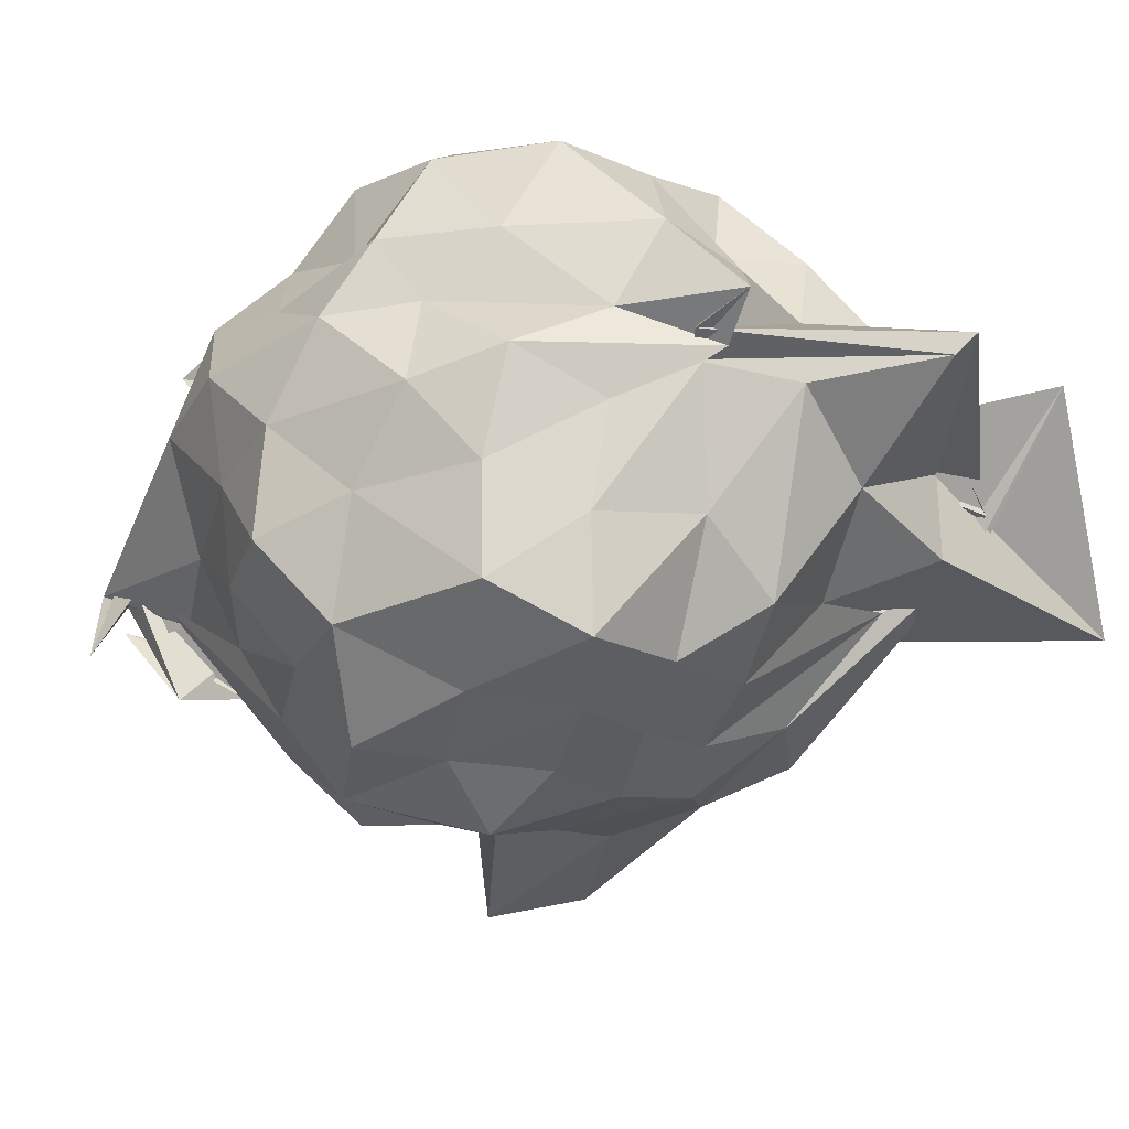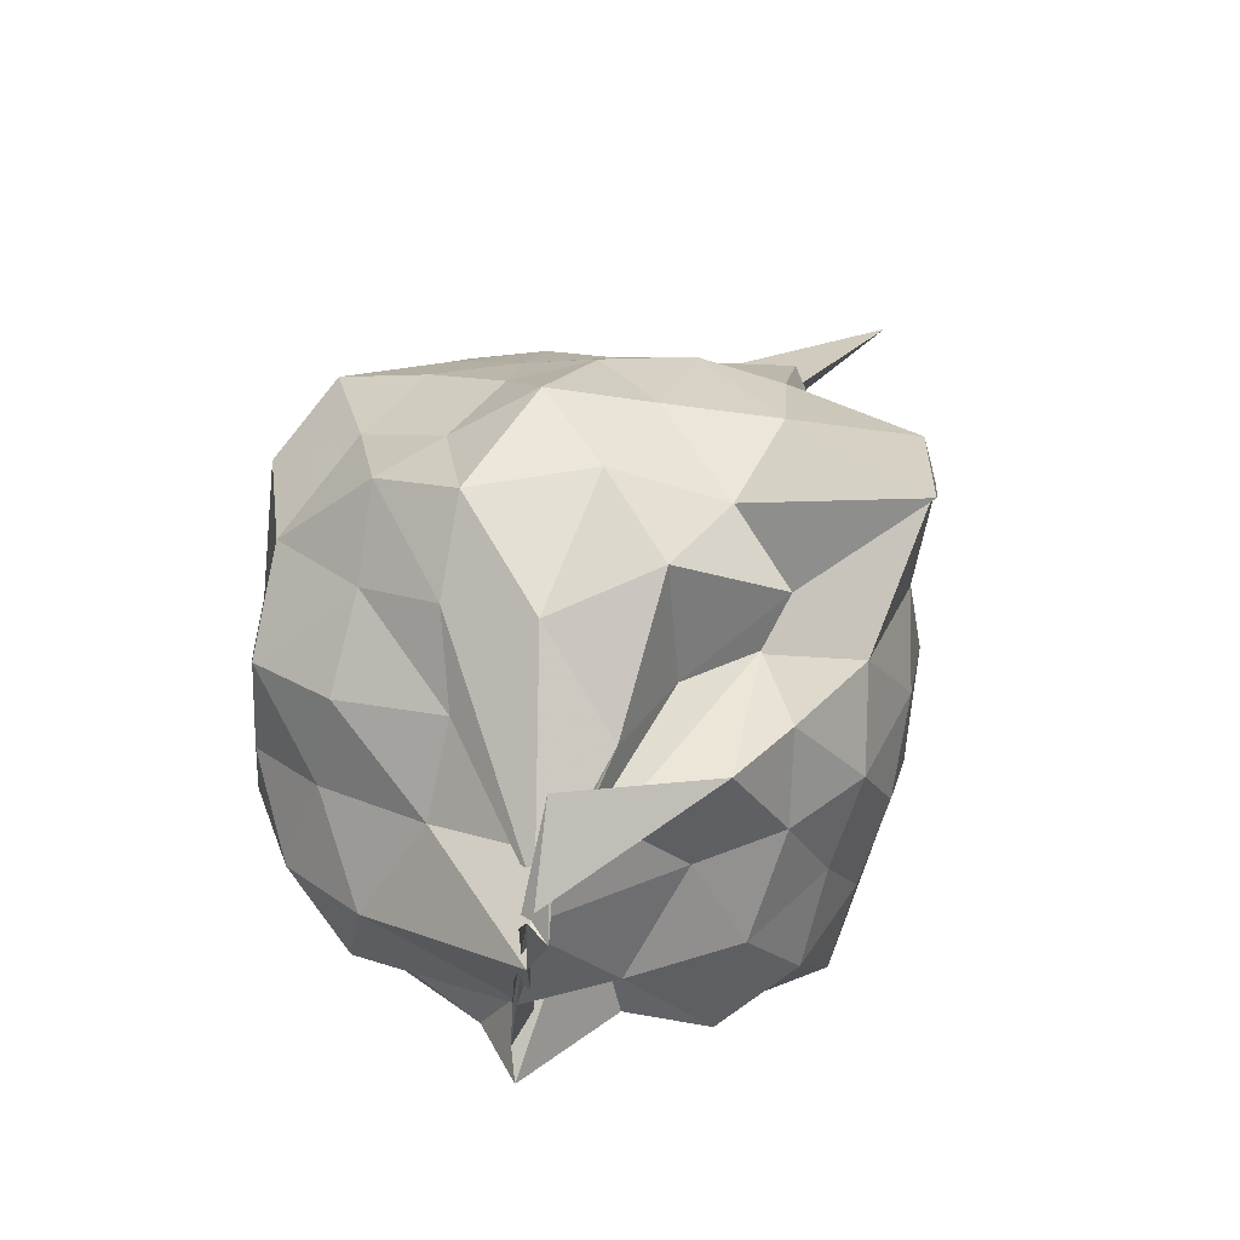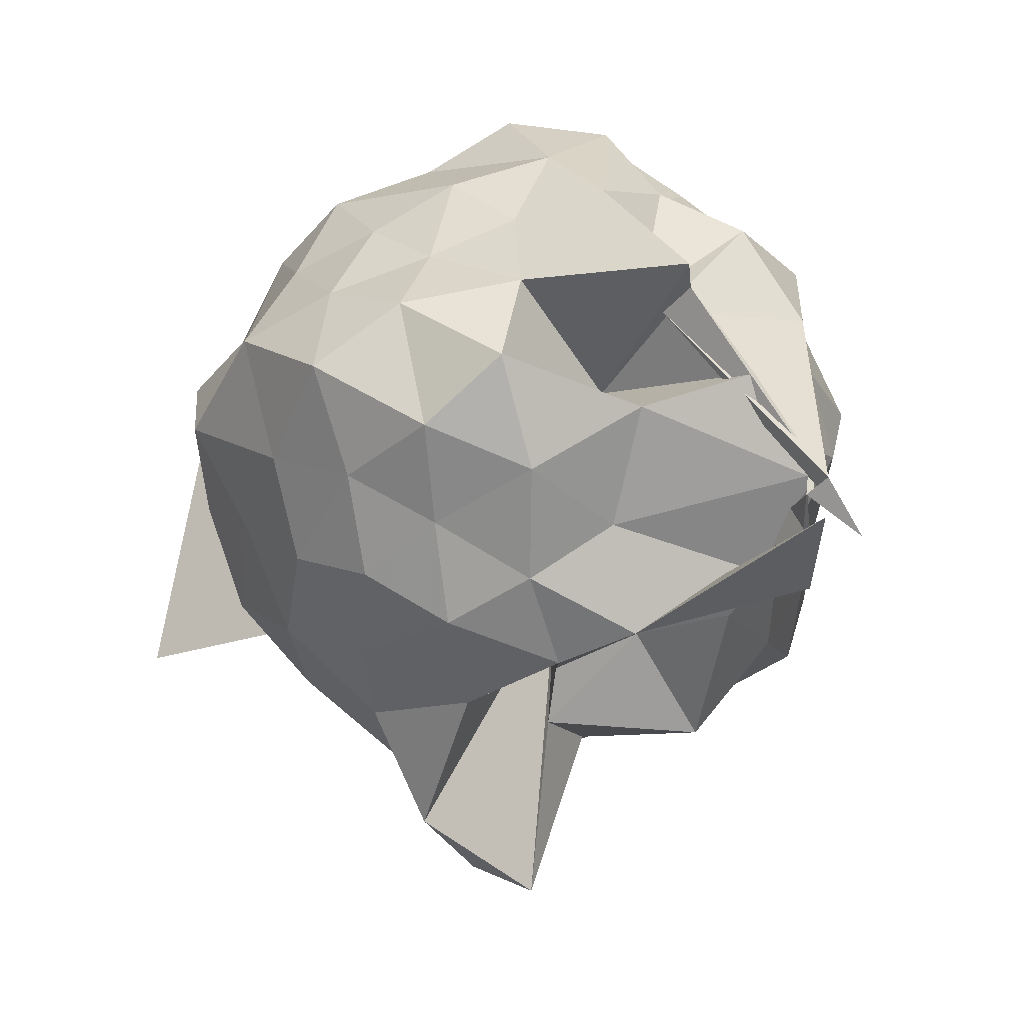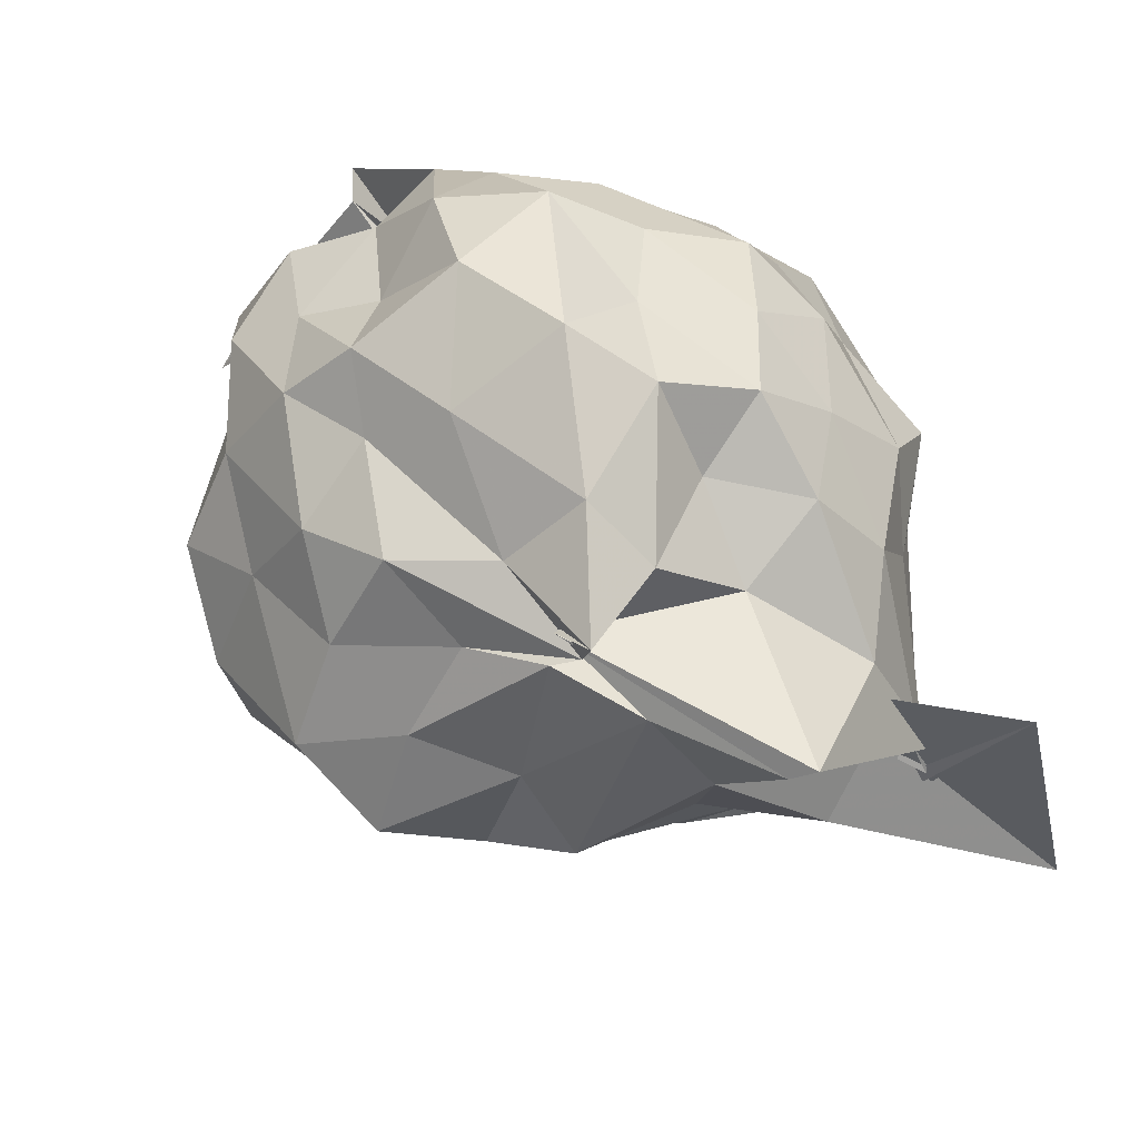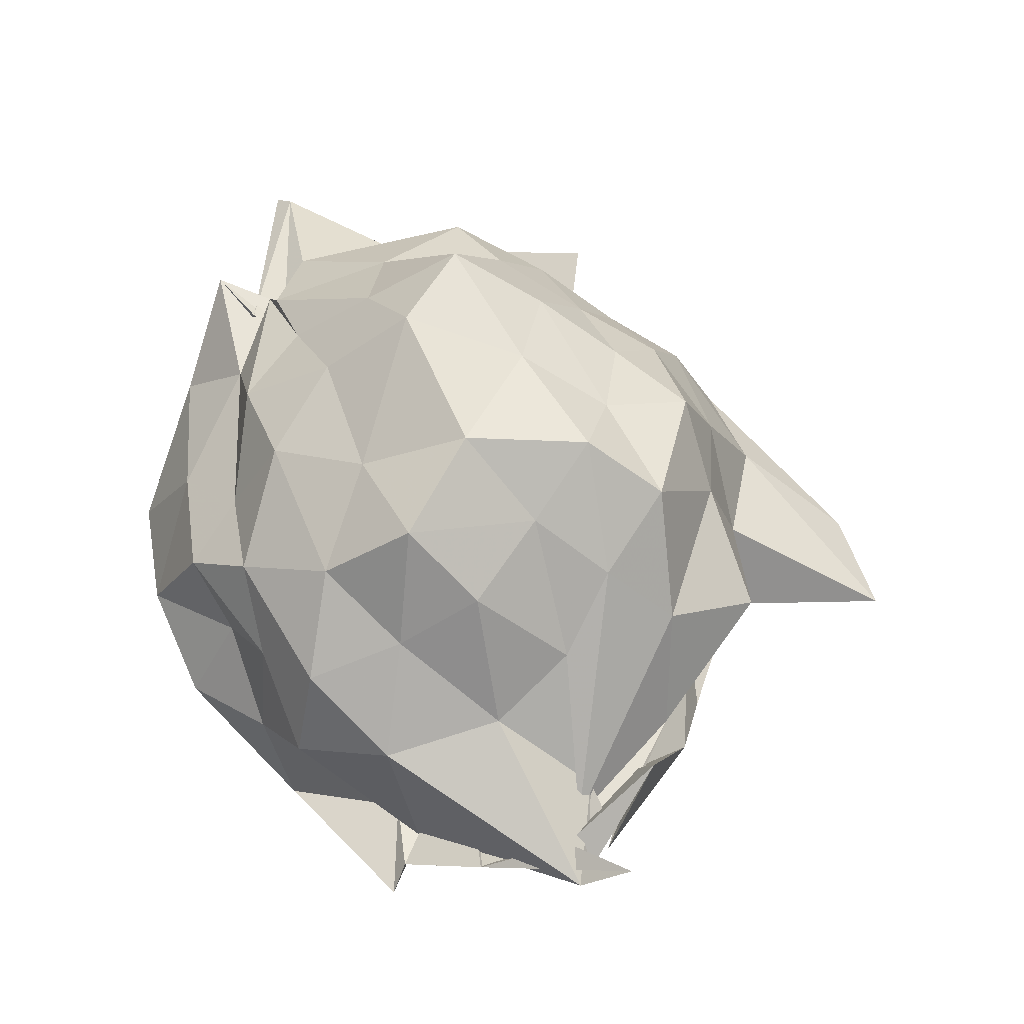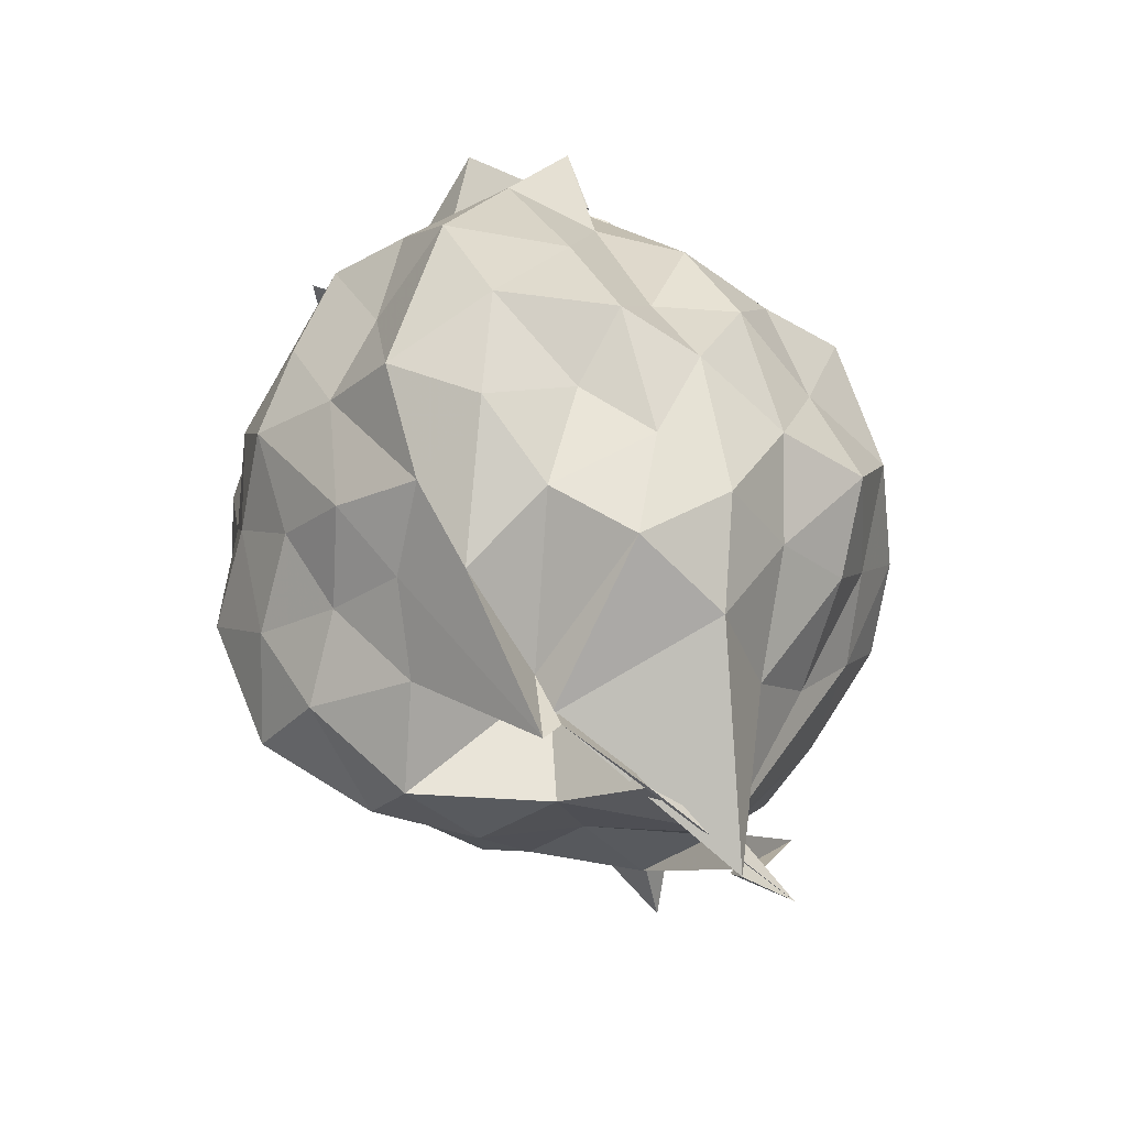
<metadata>
{"format":"obj","ext":"obj","renderer":"f3d","projection":"perspective","resolution":1024,"background":"white","views":[{"elev":20.2,"azim":-60.2,"up":"+Y"},{"elev":-35.1,"azim":-37.4,"up":"+Z"},{"elev":-15.3,"azim":160.5,"up":"+Y"},{"elev":60.5,"azim":-26.7,"up":"+Y"},{"elev":-17.8,"azim":-90.4,"up":"+Z"},{"elev":-54.1,"azim":-163.5,"up":"+Z"}]}
</metadata>
<code>
v 0.2391 -0.3149 1.809
v -0.2192 -0.3452 -0.3134
v 0.8087 -0.2784 1.205
v 0.6935 -0.09385 1.345
v 0.5708 0.1477 1.419
v 0.427 0.3475 1.323
v 0.2019 0.3911 1.17
v -0.01961 0.4326 1.358
v -0.253 0.464 1.495
v -0.2435 0.3103 1.435
v -0.452 0.2035 1.231
v -0.6249 -0.0138 1.278
v -0.7572 -0.2673 1.361
v -0.6367 -0.5153 1.265
v -0.5541 -0.7346 1.14
v -0.3649 -0.8606 1.223
v -0.1246 -0.9464 1.297
v 0.07003 -1.065 1.229
v 0.2475 -0.9875 1.09
v 0.4143 -0.8662 1.268
v 0.5674 -0.7137 1.426
v 0.6751 -0.4799 1.309
v 0.9167 -0.09605 1.054
v 0.7666 0.09342 1.161
v 0.5892 0.305 1.106
v 0.3953 0.5039 1.083
v 0.1652 0.5935 1.007
v -0.1146 0.5625 1.196
v -0.3081 0.3853 1.162
v -0.5417 0.3362 1.01
v -0.7057 0.09343 1.031
v -0.856 -0.1348 1.123
v -0.7947 -0.4592 1.031
v -0.6991 -0.6989 0.9199
v -0.5883 -0.9334 0.973
v -0.3077 -1.03 1
v -0.02543 -1.165 1.003
v 0.139 -1.469 0.8351
v 0.3122 -1.182 0.9057
v 0.5717 -0.9364 1.032
v 0.7502 -0.7092 1.124
v 0.8795 -0.4581 1.015
v 0.8431 -0.02104 0.7645
v 0.7314 0.2379 0.8235
v 0.5211 0.4353 0.8456
v 0.2514 0.5174 0.741
v 0.0164 0.6911 0.828
v -0.2792 0.5351 0.8318
v -0.4499 0.3717 0.7113
v -0.6595 0.2397 0.7959
v -0.7782 -0.01616 0.7149
v -0.9179 -0.3036 0.7437
v -0.8631 -0.6396 0.751
v -0.7527 -0.8464 0.6451
v -0.4619 -1.011 0.745
v -0.1454 -1.105 0.7263
v 0.06802 -1.564 0.5613
v 0.2858 -1.351 0.829
v 0.4518 -1.067 0.7649
v 0.6935 -0.8411 0.8071
v 0.8264 -0.583 0.7547
v 0.9696 -0.2869 0.8251
v 0.7593 0.11 0.5506
v 0.6302 0.352 0.6085
v 0.3876 0.4471 0.5179
v 0.1867 0.579 0.4028
v -0.1074 0.6343 0.5253
v -0.3995 0.4914 0.5418
v -0.5599 0.327 0.4828
v -0.7124 0.08357 0.4243
v -0.8714 -0.1505 0.4864
v -0.7966 -0.4946 0.5461
v -0.6969 -0.6979 0.4264
v -0.5473 -0.8846 0.3434
v -0.3652 -1.129 0.4351
v 0.02552 -1.107 0.5396
v -0.00597 -0.7396 0.5629
v 0.2819 -1.082 0.4653
v 0.5472 -0.9476 0.5501
v 0.7386 -0.7066 0.5435
v 0.8384 -0.4649 0.4391
v 0.915 -0.1304 0.4862
v 0.5921 0.1835 0.3665
v 0.4028 0.302 0.2507
v 0.1589 0.3797 0.1551
v -0.04751 0.5151 0.2528
v -0.2557 0.3886 0.3847
v -0.4268 0.2779 0.2646
v -0.5747 0.1289 0.1544
v -0.6495 -0.123 0.2347
v -0.7582 -0.3363 0.3276
v -0.5827 -0.5852 0.2201
v -0.3589 -0.6232 -0.1915
v -0.3186 -0.8784 0.09351
v -0.1506 -0.8916 0.3269
v 0.03553 -0.9749 0.4497
v 0.1043 -1.006 0.2459
v 0.4037 -0.917 0.2654
v 0.608 -0.7864 0.3419
v 0.6911 -0.5544 0.2318
v 0.8122 -0.2967 0.1462
v 0.7341 -0.04216 0.2787
v 0.5218 -0.3293 1.775
v 0.5061 -0.2765 1.818
v 0.419 0.09038 1.65
v 0.1881 0.26 1.421
v -0.2809 0.3538 1.366
v -0.2481 0.2642 1.342
v -0.3109 0.2831 1.403
v -0.426 -0.04782 1.479
v -0.5118 -0.3983 1.448
v -0.4376 -0.6367 1.324
v -0.2206 -0.7454 1.38
v 0.04026 -0.7713 1.481
v 0.1995 -0.9609 1.423
v 0.4225 -0.3961 1.746
v 0.4644 -0.4625 1.785
v 0.1288 -0.03392 1.459
v 0.544 -0.2274 1.784
v 0.09405 0.3298 1.93
v 0.03605 0.2844 1.896
v -0.1584 0.2206 1.6
v -0.3565 -0.2681 1.628
v -0.2857 -0.526 1.517
v 0.2775 -0.5039 1.635
v 0.4704 -0.3814 1.799
v 0.6964 0.0432 1.937
v 0.8031 -0.6788 2.06
v 0.4191 -0.1556 1.709
v -0.02454 -0.06465 1.697
v -0.005348 -0.3915 1.593
v -0.0317 -0.5793 1.135
v 0.4912 0.05418 0.1709
v 0.2815 0.1574 0.09151
v 0.07849 0.2201 -0.03389
v -0.1518 0.2981 0.1189
v -0.3453 0.1744 0.004425
v -0.4913 -0.08472 -0.04663
v -0.5098 -0.3954 0.04898
v -0.3792 -0.656 -0.09941
v -0.3801 -0.7197 -0.2377
v -0.4157 -0.7014 -0.2939
v -0.04403 -0.952 0.07589
v 0.2359 -0.822 0.1029
v 0.4807 -0.6839 0.1451
v 0.5599 -0.4743 -0.00915
v 0.6135 -0.1368 0.0411
v 0.3126 -0.06587 -0.04489
v -0.02617 -0.08945 -0.3558
v -0.001282 -0.09725 -0.09417
v -0.02395 -0.16 -0.1833
v -0.3778 -0.6253 -0.3904
v -0.3434 -0.6586 -0.3346
v -0.4766 -0.8298 -0.06875
v 0.04485 -0.6881 0.000309
v 0.2961 -0.5844 -0.07825
v 0.4067 -0.317 -0.1618
v 0.02337 -0.2919 0.1253
v -0.06295 -0.122 -0.2791
v -0.4785 -0.7631 -0.3665
v -0.3802 -0.5895 -0.2717
v 0.04056 -0.4259 -0.1926
f 3 23 4
f 4 23 24
f 4 24 5
f 5 24 25
f 5 25 6
f 6 25 26
f 6 26 7
f 7 26 27
f 7 27 8
f 8 27 28
f 8 28 9
f 9 28 29
f 9 29 10
f 10 29 30
f 10 30 11
f 11 30 31
f 11 31 12
f 12 31 32
f 12 32 13
f 13 32 33
f 13 33 14
f 14 33 34
f 14 34 15
f 15 34 35
f 15 35 16
f 16 35 36
f 16 36 17
f 17 36 37
f 17 37 18
f 18 37 38
f 18 38 19
f 19 38 39
f 19 39 20
f 20 39 40
f 20 40 21
f 21 40 41
f 21 41 22
f 22 41 42
f 22 42 3
f 3 42 23
f 23 43 24
f 24 43 44
f 24 44 25
f 25 44 45
f 25 45 26
f 26 45 46
f 26 46 27
f 27 46 47
f 27 47 28
f 28 47 48
f 28 48 29
f 29 48 49
f 29 49 30
f 30 49 50
f 30 50 31
f 31 50 51
f 31 51 32
f 32 51 52
f 32 52 33
f 33 52 53
f 33 53 34
f 34 53 54
f 34 54 35
f 35 54 55
f 35 55 36
f 36 55 56
f 36 56 37
f 37 56 57
f 37 57 38
f 38 57 58
f 38 58 39
f 39 58 59
f 39 59 40
f 40 59 60
f 40 60 41
f 41 60 61
f 41 61 42
f 42 61 62
f 42 62 23
f 23 62 43
f 43 63 44
f 44 63 64
f 44 64 45
f 45 64 65
f 45 65 46
f 46 65 66
f 46 66 47
f 47 66 67
f 47 67 48
f 48 67 68
f 48 68 49
f 49 68 69
f 49 69 50
f 50 69 70
f 50 70 51
f 51 70 71
f 51 71 52
f 52 71 72
f 52 72 53
f 53 72 73
f 53 73 54
f 54 73 74
f 54 74 55
f 55 74 75
f 55 75 56
f 56 75 76
f 56 76 57
f 57 76 77
f 57 77 58
f 58 77 78
f 58 78 59
f 59 78 79
f 59 79 60
f 60 79 80
f 60 80 61
f 61 80 81
f 61 81 62
f 62 81 82
f 62 82 43
f 43 82 63
f 63 83 64
f 64 83 84
f 64 84 65
f 65 84 85
f 65 85 66
f 66 85 86
f 66 86 67
f 67 86 87
f 67 87 68
f 68 87 88
f 68 88 69
f 69 88 89
f 69 89 70
f 70 89 90
f 70 90 71
f 71 90 91
f 71 91 72
f 72 91 92
f 72 92 73
f 73 92 93
f 73 93 74
f 74 93 94
f 74 94 75
f 75 94 95
f 75 95 76
f 76 95 96
f 76 96 77
f 77 96 97
f 77 97 78
f 78 97 98
f 78 98 79
f 79 98 99
f 79 99 80
f 80 99 100
f 80 100 81
f 81 100 101
f 81 101 82
f 82 101 102
f 82 102 63
f 63 102 83
f 103 104 118
f 104 119 118
f 104 105 119
f 105 120 119
f 105 106 120
f 106 107 120
f 107 121 120
f 107 108 121
f 108 122 121
f 108 109 122
f 109 110 122
f 110 123 122
f 110 111 123
f 111 124 123
f 111 112 124
f 112 113 124
f 113 125 124
f 113 114 125
f 114 126 125
f 114 115 126
f 115 116 126
f 116 127 126
f 116 117 127
f 117 118 127
f 117 103 118
f 118 119 128
f 119 129 128
f 119 120 129
f 120 121 129
f 121 130 129
f 121 122 130
f 122 123 130
f 123 131 130
f 123 124 131
f 124 125 131
f 125 132 131
f 125 126 132
f 126 127 132
f 127 128 132
f 127 118 128
f 133 148 134
f 134 148 149
f 134 149 135
f 135 149 150
f 135 150 136
f 136 150 137
f 137 150 151
f 137 151 138
f 138 151 152
f 138 152 139
f 139 152 140
f 140 152 153
f 140 153 141
f 141 153 154
f 141 154 142
f 142 154 143
f 143 154 155
f 143 155 144
f 144 155 156
f 144 156 145
f 145 156 146
f 146 156 157
f 146 157 147
f 147 157 148
f 147 148 133
f 148 158 149
f 149 158 159
f 149 159 150
f 150 159 151
f 151 159 160
f 151 160 152
f 152 160 153
f 153 160 161
f 153 161 154
f 154 161 155
f 155 161 162
f 155 162 156
f 156 162 157
f 157 162 158
f 157 158 148
f 3 4 103
f 103 4 104
f 4 5 104
f 104 5 105
f 5 6 105
f 105 6 106
f 6 7 106
f 7 8 106
f 106 8 107
f 8 9 107
f 107 9 108
f 9 10 108
f 108 10 109
f 10 11 109
f 11 12 109
f 109 12 110
f 12 13 110
f 110 13 111
f 13 14 111
f 111 14 112
f 14 15 112
f 15 16 112
f 112 16 113
f 16 17 113
f 113 17 114
f 17 18 114
f 114 18 115
f 18 19 115
f 19 20 115
f 115 20 116
f 20 21 116
f 116 21 117
f 21 22 117
f 117 22 103
f 22 3 103
f 83 133 84
f 84 133 134
f 84 134 85
f 85 134 135
f 85 135 86
f 86 135 136
f 86 136 87
f 87 136 88
f 88 136 137
f 88 137 89
f 89 137 138
f 89 138 90
f 90 138 139
f 90 139 91
f 91 139 92
f 92 139 140
f 92 140 93
f 93 140 141
f 93 141 94
f 94 141 142
f 94 142 95
f 95 142 96
f 96 142 143
f 96 143 97
f 97 143 144
f 97 144 98
f 98 144 145
f 98 145 99
f 99 145 100
f 100 145 146
f 100 146 101
f 101 146 147
f 101 147 102
f 102 147 133
f 102 133 83
f 128 129 1
f 129 130 1
f 130 131 1
f 131 132 1
f 132 128 1
f 159 158 2
f 160 159 2
f 161 160 2
f 162 161 2
f 158 162 2

</code>
